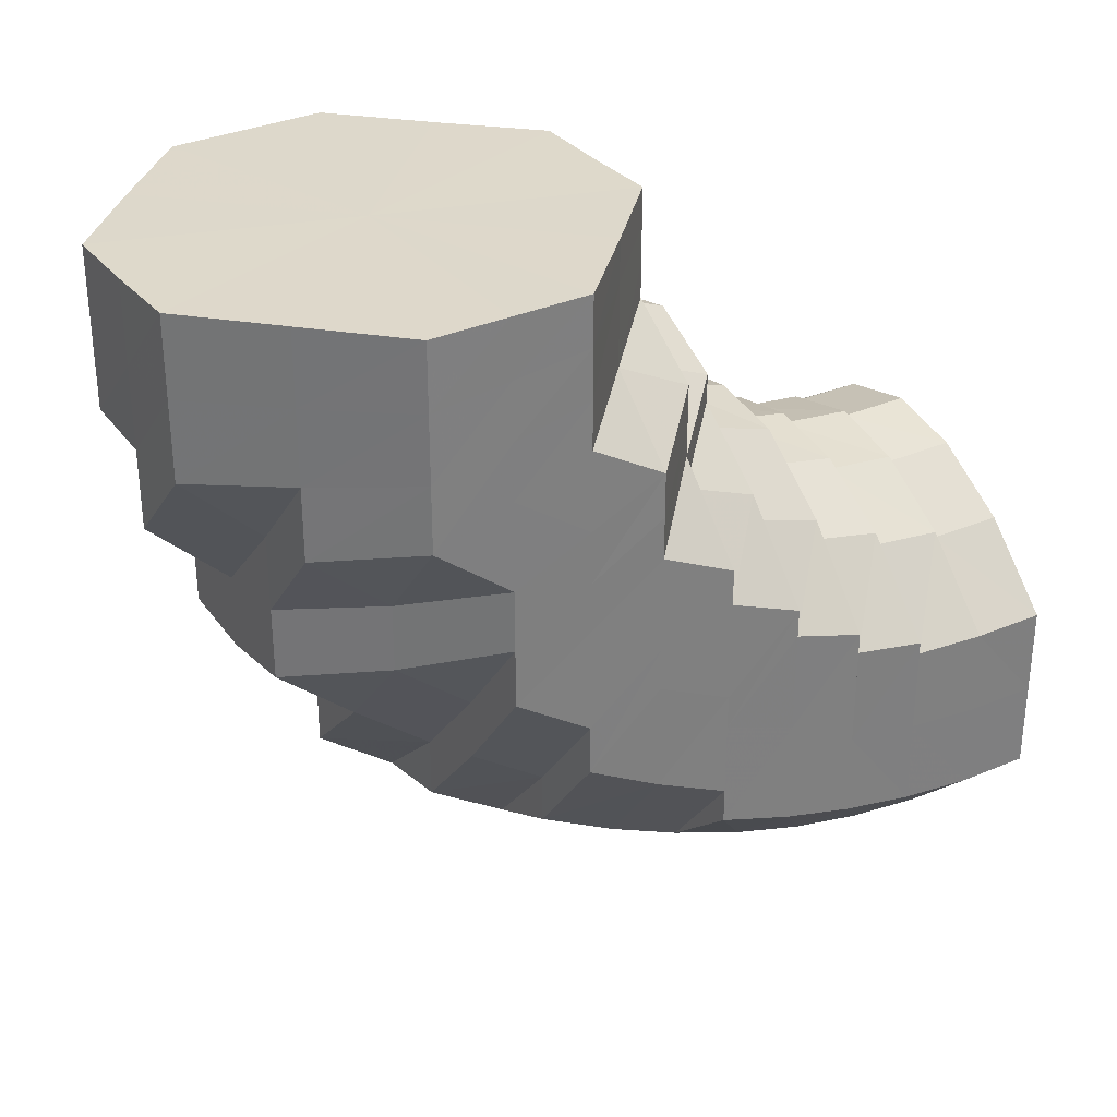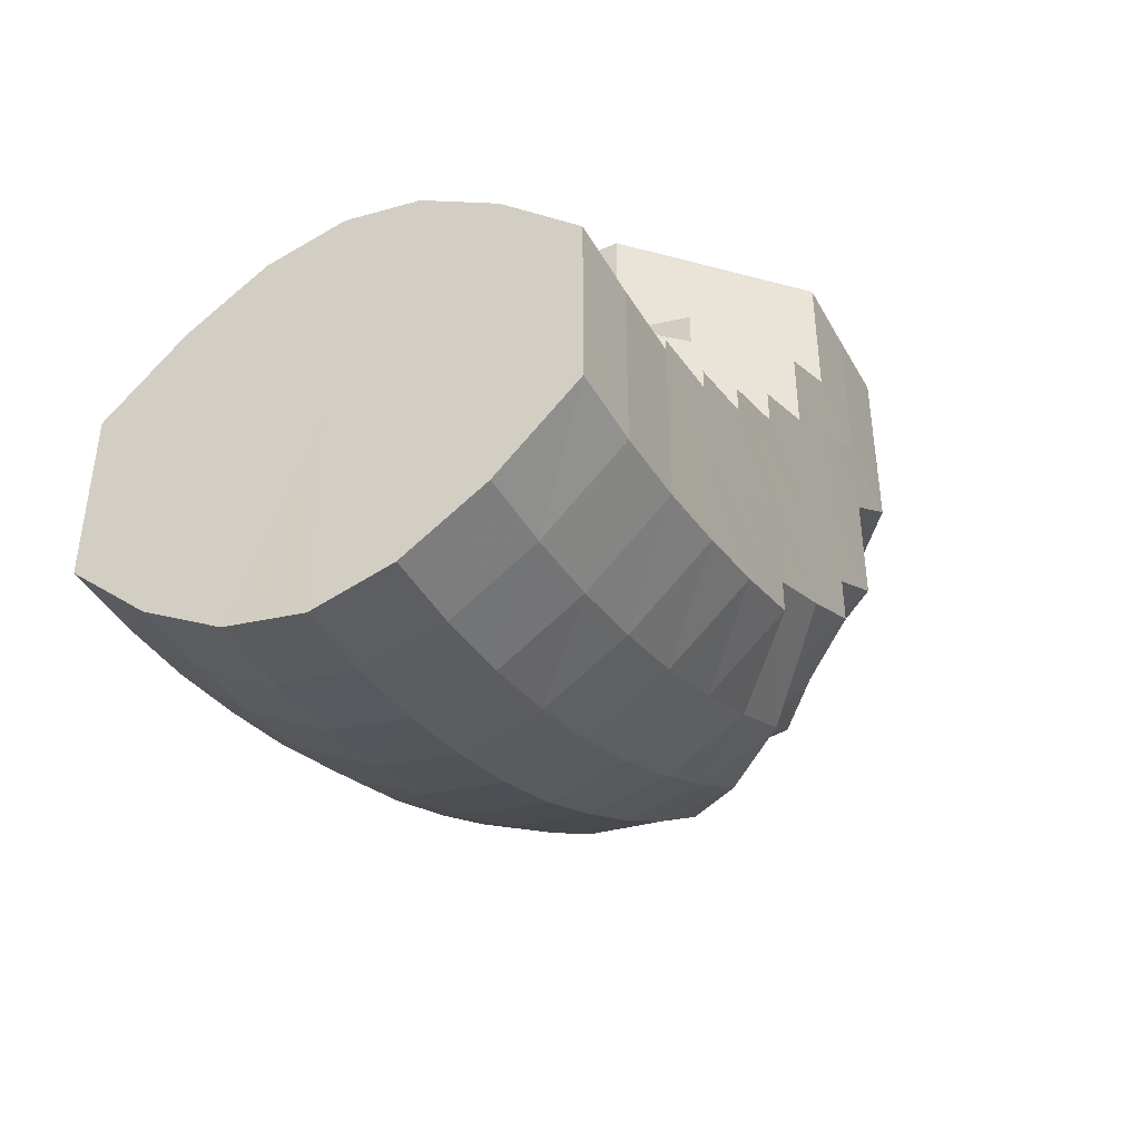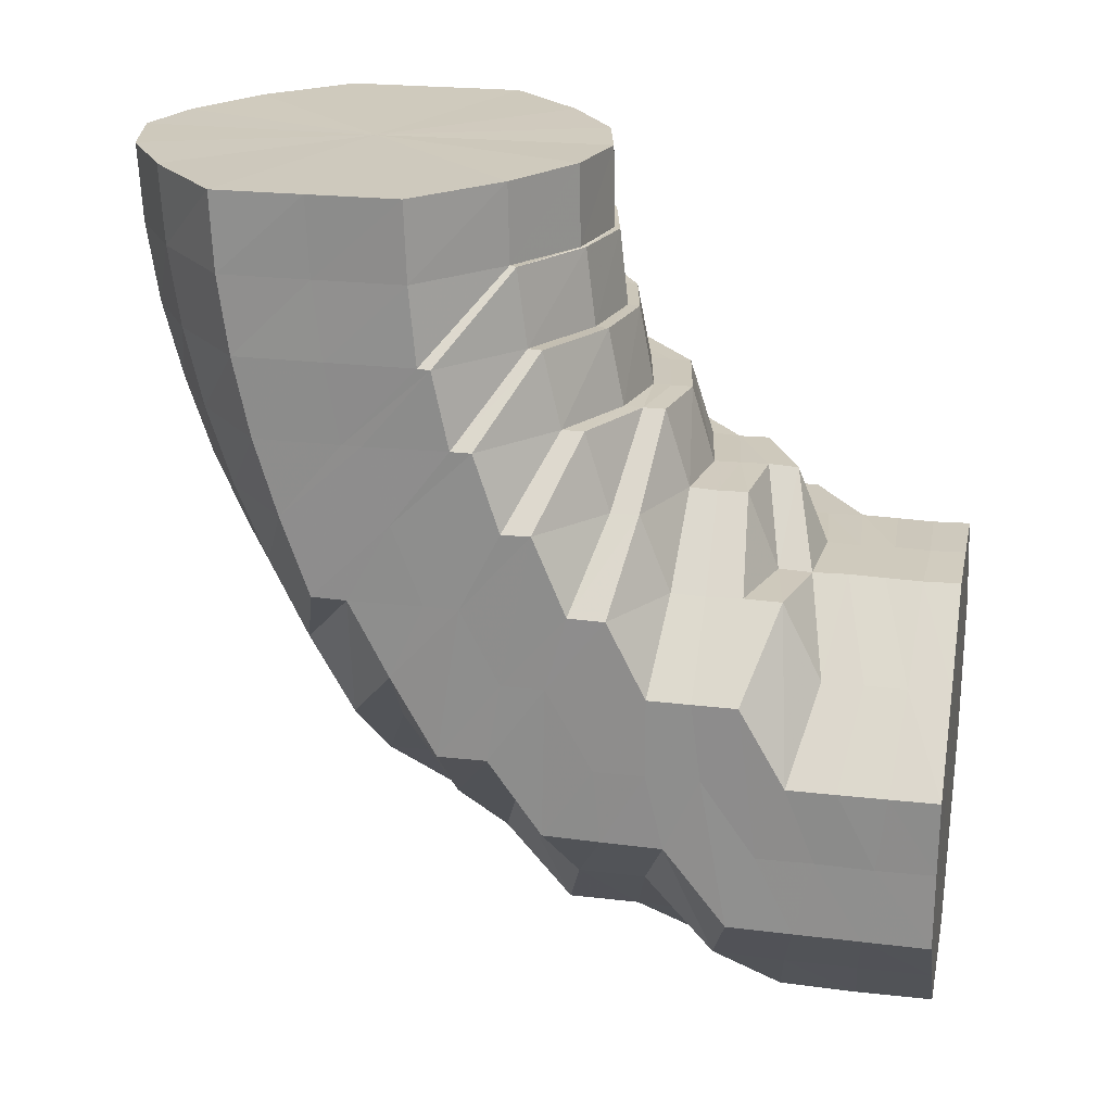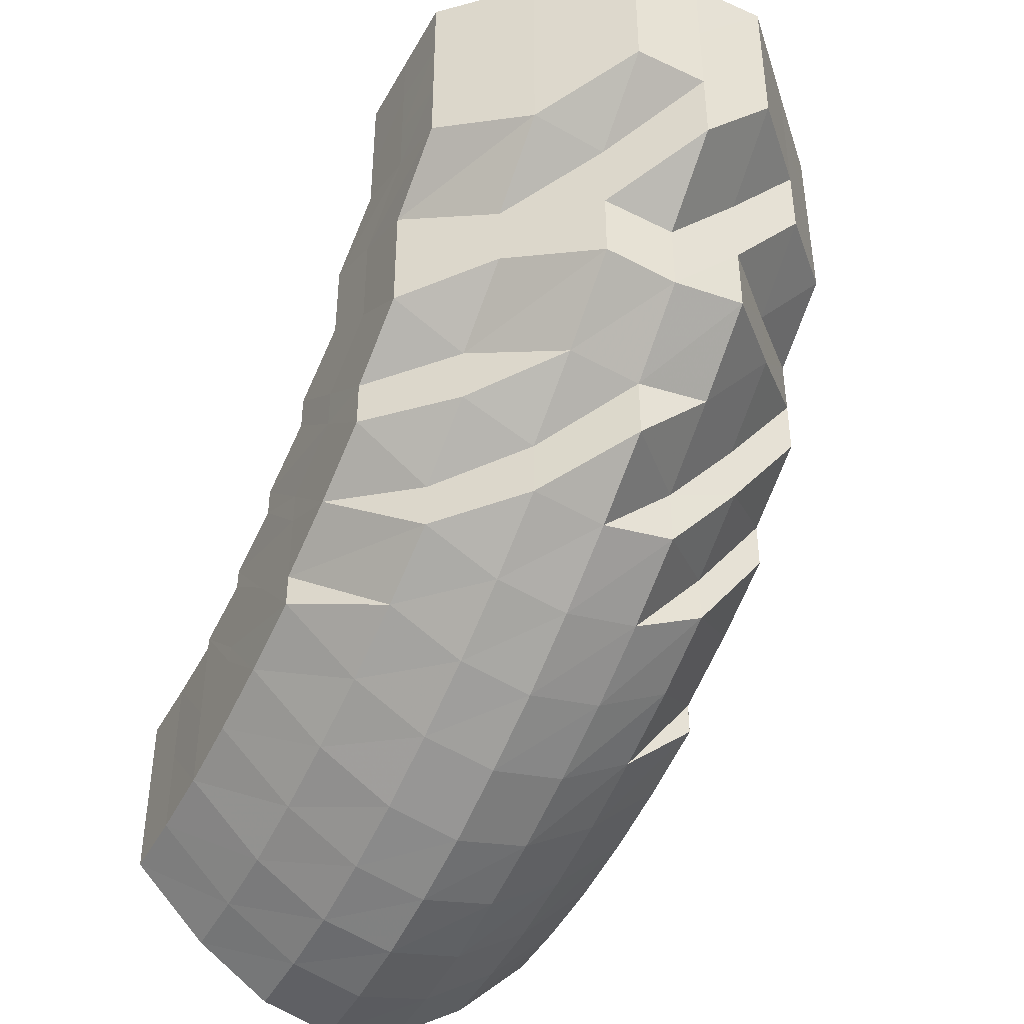
<metadata>
{"format":"obj","ext":"obj","renderer":"f3d","projection":"perspective","resolution":1024,"background":"white","views":[{"elev":31.6,"azim":57.3,"up":"+Z"},{"elev":-44.1,"azim":-152.6,"up":"+Z"},{"elev":22.8,"azim":-78.2,"up":"+Y"},{"elev":-41.8,"azim":-27.4,"up":"+Z"}]}
</metadata>
<code>
o 12165
v 2174 1887 16
v 2174 1887 16
v 2174 1887 16
v 2174 1887 16
v 2174 1887 16.01
v 2174 1887 16
v 2174 1887 16.01
v 2174 1887 16.02
v 2174 1887 16.01
v 2174 1887 16
v 2174 1887 16
v 2174 1887 16.01
v 2174 1887 16
v 2174 1887 16
v 2174 1887 16
v 2174 1887 16
v 2174 1887 16
v 2174 1887 16.01
v 2174 1887 16.01
v 2174 1887 16.01
v 2174 1887 16.01
v 2174 1887 16
v 2174 1887 16.01
v 2174 1887 16.02
v 2174 1887 16.02
v 2174 1887 16.03
v 2174 1887 16.03
v 2174 1887 16.04
v 2174 1887 16.02
v 2174 1887 16.04
v 2174 1887 16.02
v 2174 1887 16.01
v 2174 1887 16.02
v 2174 1887 16.03
v 2174 1887 16.04
v 2174 1887 16.05
v 2174 1887 16.06
v 2174 1887 16.04
v 2174 1887 16.05
v 2174 1887 16.04
v 2174 1887 16.03
v 2174 1887 16.02
v 2174 1887 16.04
v 2174 1887 16.03
v 2174 1887 16.04
v 2174 1887 16.03
v 2174 1887 16.04
v 2174 1887 16.05
v 2174 1887 16.04
v 2174 1887 16.05
v 2174 1887 16.05
v 2174 1887 16.06
v 2174 1887 16.05
v 2174 1887 16.06
v 2174 1887 16.06
v 2174 1887 16.06
v 2174 1887 16.06
v 2174 1887 16.06
v 2174 1887 16.06
v 2174 1887 16.05
v 2174 1887 16.06
v 2174 1887 16.06
v 2174 1887 16.05
v 2174 1887 16.05
v 2174 1887 16.04
v 2174 1887 16.04
v 2174 1887 16.05
v 2174 1887 16.03
v 2174 1887 16.03
v 2174 1887 16.04
v 2174 1887 16.02
v 2174 1887 16.03
v 2174 1887 16.02
v 2174 1887 16.02
v 2174 1887 16.03
v 2174 1887 16.04
v 2174 1887 16.05
v 2174 1887 16.05
v 2174 1887 16.06
v 2174 1887 16.06
v 2174 1887 16.06
v 2174 1887 16.05
v 2174 1887 16.06
v 2174 1887 16.06
v 2174 1887 16.06
v 2174 1887 16.06
v 2174 1887 16.06
v 2174 1887 16.05
v 2174 1887 16.06
v 2174 1887 16.05
v 2174 1887 16.04
v 2174 1887 16.05
v 2174 1887 16.05
v 2174 1887 16.05
v 2174 1887 16.04
v 2174 1887 16.05
v 2174 1887 16.06
v 2174 1887 16.06
v 2174 1887 16.06
v 2174 1887 16.06
v 2174 1887 16.06
v 2174 1887 16.06
v 2174 1887 16.05
v 2174 1887 16.05
v 2174 1887 16.04
v 2174 1887 16.04
v 2174 1887 16.01
v 2174 1887 16.01
v 2174 1887 16.01
v 2174 1887 16.02
v 2174 1887 16.01
v 2174 1887 16.02
v 2174 1887 16.03
v 2174 1887 16.03
v 2174 1887 16.01
v 2174 1887 16.04
v 2174 1887 16.05
v 2174 1887 16.05
v 2174 1887 16.06
v 2174 1887 16.06
v 2174 1887 16.06
v 2174 1887 16.06
v 2174 1887 16.06
v 2174 1887 16.06
v 2174 1887 16.05
v 2174 1887 16.04
v 2174 1887 16.06
v 2174 1887 16.03
v 2174 1887 16.04
v 2174 1887 16.05
v 2174 1887 16.05
v 2174 1887 16.06
v 2174 1887 16.06
v 2174 1887 16.02
v 2174 1887 16.06
v 2174 1887 16.06
v 2174 1887 16.06
v 2174 1887 16.06
v 2174 1887 16.05
v 2174 1887 16.06
v 2174 1887 16.04
v 2174 1887 16.06
v 2174 1887 16.06
v 2174 1887 16.03
v 2174 1887 16.05
v 2174 1887 16.03
v 2174 1887 16.04
v 2174 1887 16.03
v 2174 1887 16.02
v 2174 1887 16.03
v 2174 1887 16.04
v 2174 1887 16.04
v 2174 1887 16.03
v 2174 1887 16.04
v 2174 1887 16.02
v 2174 1887 16.04
v 2174 1887 16.03
v 2174 1887 16.04
v 2174 1887 16.02
v 2174 1887 16.03
v 2174 1887 16.01
v 2174 1887 16.03
v 2174 1887 16.02
v 2174 1887 16.01
v 2174 1887 16.01
v 2174 1887 16.02
v 2174 1887 16.03
v 2174 1887 16.03
v 2174 1887 16.03
v 2174 1887 16.04
v 2174 1887 16.05
v 2174 1887 16.06
v 2174 1887 16.05
v 2174 1887 16.04
v 2174 1887 16.05
v 2174 1887 16.06
v 2174 1887 16.05
v 2174 1887 16.06
v 2174 1887 16.06
v 2174 1887 16.06
v 2174 1887 16.06
v 2174 1887 16.05
v 2174 1887 16.07
v 2174 1887 16.07
v 2174 1887 16.06
v 2174 1887 16.06
v 2174 1887 16.06
v 2174 1887 16.05
v 2174 1887 16.06
v 2174 1887 16.07
v 2174 1887 16.07
v 2174 1887 16.07
v 2174 1887 16.06
v 2174 1887 16.06
v 2174 1887 16.06
v 2174 1887 16.06
v 2174 1887 16.07
v 2174 1887 16.07
v 2174 1887 16.06
v 2174 1887 16.06
v 2174 1887 16.05
v 2174 1887 16.06
v 2174 1887 16.07
v 2174 1887 16.07
v 2174 1887 16.05
v 2174 1887 16.06
v 2174 1887 16.07
v 2174 1887 16.07
v 2174 1887 16.07
v 2174 1887 16.08
v 2174 1887 16.07
v 2174 1887 16.06
v 2174 1887 16.06
v 2174 1887 16.08
v 2174 1887 16.05
v 2174 1887 16.06
v 2174 1887 16.05
v 2174 1887 16.06
v 2174 1887 16.06
v 2174 1887 16.05
v 2174 1887 16.06
v 2174 1887 16.07
v 2174 1887 16.07
v 2174 1887 16.07
v 2174 1887 16.08
v 2174 1887 16.06
v 2174 1887 16.08
v 2174 1887 16.07
v 2174 1887 16.08
v 2174 1887 16.05
v 2174 1887 16.07
v 2174 1887 16.04
v 2174 1887 16.06
v 2174 1887 16.05
v 2174 1887 16.06
v 2174 1887 16.06
v 2174 1887 16.06
v 2174 1887 16.04
v 2174 1887 16.06
v 2174 1887 16.05
v 2174 1887 16.04
v 2174 1887 16.06
v 2174 1887 16.04
v 2174 1887 16.05
v 2174 1887 16.03
v 2174 1887 16.04
v 2174 1887 16.05
v 2174 1887 16.06
v 2174 1887 16.07
v 2174 1887 16.06
v 2174 1887 16.05
v 2174 1887 16.04
v 2174 1887 16.07
v 2174 1887 16.05
v 2174 1887 16.06
v 2174 1887 16.06
v 2174 1887 16.07
v 2174 1887 16.07
v 2174 1887 16.07
v 2174 1887 16.08
v 2174 1887 16.08
v 2174 1887 16.07
v 2174 1887 16.06
v 2174 1887 16.08
v 2174 1887 16.08
v 2174 1887 16.08
v 2174 1887 16.08
v 2174 1887 16.08
v 2174 1887 16.08
v 2174 1887 16.08
v 2174 1887 16.07
v 2174 1887 16.08
v 2174 1887 16.07
v 2174 1887 16.07
v 2174 1887 16.08
v 2174 1887 16.08
v 2174 1887 16.09
v 2174 1887 16.08
v 2174 1887 16.08
v 2174 1887 16.08
v 2174 1887 16.09
v 2174 1887 16.09
v 2174 1887 16.09
v 2174 1887 16.09
v 2174 1887 16.09
v 2174 1887 16.09
v 2174 1887 16.09
v 2174 1887 16.09
v 2174 1887 16.1
v 2174 1887 16.09
v 2174 1887 16.1
v 2174 1887 16.11
v 2174 1887 16.1
v 2174 1887 16.11
v 2174 1887 16.09
v 2174 1887 16.1
v 2174 1887 16.11
v 2174 1887 16.09
v 2174 1887 16.1
v 2174 1887 16.11
v 2174 1887 16.08
v 2174 1887 16.11
v 2174 1887 16.11
v 2174 1887 16.11
v 2174 1887 16.11
v 2174 1887 16.11
v 2174 1887 16.11
v 2174 1887 16.11
v 2174 1887 16.11
v 2174 1887 16.1
v 2174 1887 16.11
v 2174 1887 16.11
v 2174 1887 16.1
v 2174 1887 16.11
v 2174 1887 16.1
v 2174 1887 16.11
v 2174 1887 16.11
v 2174 1887 16.1
v 2174 1887 16.11
v 2174 1887 16.11
v 2174 1887 16.1
v 2174 1887 16.1
v 2174 1887 16.11
v 2174 1887 16.11
v 2174 1887 16.09
v 2174 1887 16.1
v 2174 1887 16.1
v 2174 1887 16.11
v 2174 1887 16.11
v 2174 1887 16.09
v 2174 1887 16.09
v 2174 1887 16.1
v 2174 1887 16.1
v 2174 1887 16.11
v 2174 1887 16.11
v 2174 1887 16.11
v 2174 1887 16.1
v 2174 1887 16.11
v 2174 1887 16.11
v 2174 1887 16.1
v 2174 1887 16.11
v 2174 1887 16.1
v 2174 1887 16.1
v 2174 1887 16.11
v 2174 1887 16.11
v 2174 1887 16.11
v 2174 1887 16.1
v 2174 1887 16.09
v 2174 1887 16.09
v 2174 1887 16.11
v 2174 1887 16.09
v 2174 1887 16.08
v 2174 1887 16.08
v 2174 1887 16.07
v 2174 1887 16.08
v 2174 1887 16.07
v 2174 1887 16.09
v 2174 1887 16.08
v 2174 1887 16.06
v 2174 1887 16.06
v 2174 1887 16.09
v 2174 1887 16.08
v 2174 1887 16.1
v 2174 1887 16.09
v 2174 1887 16.08
v 2174 1887 16.09
v 2174 1887 16.09
v 2174 1887 16.08
v 2174 1887 16.06
v 2174 1887 16.06
v 2174 1887 16.05
v 2174 1887 16.06
v 2174 1887 16.04
v 2174 1887 16
v 2174 1887 16
v 2174 1887 16.03
v 2174 1887 16.01
v 2174 1887 16
v 2174 1887 16.02
v 2174 1887 16.01
v 2174 1887 16.03
v 2174 1887 16.02
v 2174 1887 16.04
v 2174 1887 16.03
v 2174 1887 16.05
v 2174 1887 16.04
v 2174 1887 16.06
v 2174 1887 16.05
v 2174 1887 16.06
v 2174 1887 16.06
f 1 2 3
f 3 4 5
f 2 4 6
f 5 7 8
f 4 7 9
f 2 10 4
f 4 11 7
f 10 11 4
f 11 12 7
f 13 10 2
f 10 14 11
f 15 13 2
f 15 2 16
f 17 15 1
f 13 18 10
f 18 14 10
f 19 13 15
f 20 18 13
f 19 20 13
f 21 19 15
f 21 15 22
f 23 21 17
f 24 19 21
f 25 20 19
f 24 25 19
f 26 25 24
f 25 27 20
f 28 27 25
f 27 29 20
f 20 29 18
f 28 30 27
f 31 24 21
f 31 21 32
f 33 31 23
f 34 24 31
f 34 26 24
f 35 26 34
f 35 36 26
f 37 36 38
f 39 35 40
f 41 34 31
f 41 31 42
f 43 34 41
f 44 41 33
f 45 43 41
f 45 41 46
f 47 45 44
f 48 43 49
f 50 51 47
f 52 53 51
f 54 55 50
f 56 52 55
f 57 58 54
f 59 56 58
f 60 59 61
f 62 61 57
f 63 64 62
f 65 66 63
f 66 64 67
f 68 69 65
f 69 66 70
f 8 71 68
f 71 69 72
f 7 71 73
f 7 12 71
f 71 74 69
f 12 74 71
f 69 75 66
f 74 75 69
f 66 76 64
f 75 76 66
f 76 77 64
f 78 77 79
f 79 80 81
f 82 83 80
f 81 84 85
f 83 86 84
f 85 87 88
f 86 89 87
f 88 90 91
f 89 92 93
f 93 94 95
f 96 97 98
f 97 99 100
f 99 101 102
f 101 103 104
f 103 105 106
f 14 107 11
f 11 107 12
f 107 108 12
f 12 108 74
f 14 109 107
f 108 110 74
f 74 110 75
f 107 111 108
f 109 111 107
f 108 112 110
f 111 112 108
f 110 113 75
f 75 113 76
f 112 114 110
f 110 114 113
f 111 115 112
f 113 116 76
f 76 116 77
f 116 117 77
f 118 117 119
f 119 120 121
f 121 122 123
f 123 124 48
f 116 125 117
f 113 126 116
f 126 125 116
f 114 126 113
f 125 127 117
f 114 128 126
f 126 129 125
f 128 129 126
f 129 130 125
f 125 130 127
f 131 127 132
f 130 133 127
f 134 128 114
f 112 134 114
f 115 134 112
f 127 133 135
f 127 135 120
f 132 135 136
f 137 138 135
f 130 139 133
f 139 140 133
f 141 139 130
f 129 141 130
f 142 140 143
f 144 141 129
f 128 144 129
f 141 145 139
f 146 144 128
f 134 146 128
f 144 147 141
f 147 145 141
f 146 148 144
f 148 147 144
f 149 146 134
f 115 149 134
f 150 148 146
f 149 150 146
f 148 151 147
f 147 152 145
f 151 152 147
f 153 151 148
f 150 153 148
f 151 154 152
f 155 150 149
f 153 156 151
f 156 154 151
f 157 153 150
f 155 157 150
f 158 156 153
f 157 158 153
f 159 155 149
f 159 149 115
f 160 157 155
f 161 159 115
f 161 115 111
f 109 161 111
f 162 155 159
f 162 160 155
f 163 159 161
f 163 162 159
f 164 161 109
f 164 163 161
f 165 164 109
f 165 109 14
f 18 165 14
f 29 165 18
f 166 164 165
f 29 166 165
f 167 163 164
f 166 167 164
f 168 166 29
f 27 168 29
f 169 167 166
f 168 169 166
f 30 168 27
f 30 170 168
f 171 172 170
f 173 170 30
f 169 174 167
f 175 173 30
f 175 30 28
f 176 175 177
f 178 173 175
f 179 178 175
f 178 180 173
f 180 181 182
f 183 178 179
f 184 180 178
f 183 184 178
f 185 183 179
f 185 179 186
f 186 187 188
f 189 185 37
f 190 184 183
f 191 183 185
f 191 190 183
f 192 191 185
f 192 185 193
f 194 193 39
f 195 192 193
f 136 195 194
f 195 193 124
f 196 192 195
f 135 196 195
f 135 195 122
f 196 197 192
f 197 191 192
f 140 197 196
f 197 198 191
f 198 190 191
f 140 199 197
f 199 198 197
f 200 199 140
f 139 200 140
f 145 200 139
f 145 201 200
f 152 201 145
f 200 202 199
f 201 202 200
f 199 203 198
f 202 203 199
f 203 204 198
f 198 204 190
f 152 205 201
f 154 205 152
f 201 206 202
f 205 206 201
f 202 207 203
f 206 207 202
f 203 208 204
f 207 208 203
f 204 209 190
f 190 209 184
f 208 210 204
f 204 210 209
f 207 211 208
f 206 212 207
f 212 211 207
f 213 212 206
f 205 213 206
f 208 214 210
f 211 214 208
f 215 213 205
f 154 215 205
f 213 216 212
f 217 215 154
f 156 217 154
f 215 218 213
f 218 216 213
f 217 219 215
f 219 218 215
f 220 217 156
f 158 220 156
f 221 219 217
f 220 221 217
f 219 222 218
f 218 223 216
f 222 223 218
f 224 222 219
f 221 224 219
f 222 225 223
f 226 221 220
f 224 227 222
f 227 225 222
f 228 224 221
f 226 228 221
f 229 227 224
f 228 229 224
f 230 226 220
f 230 220 158
f 231 228 226
f 232 230 158
f 232 158 157
f 160 232 157
f 233 226 230
f 233 231 226
f 234 230 232
f 234 233 230
f 235 236 234
f 237 233 234
f 238 234 232
f 238 232 160
f 239 234 238
f 240 239 238
f 241 238 160
f 240 238 241
f 241 160 162
f 242 239 240
f 243 244 241
f 245 241 162
f 245 162 163
f 167 245 163
f 246 241 245
f 174 245 167
f 174 246 245
f 247 246 174
f 248 249 247
f 247 250 246
f 250 242 240
f 250 251 252
f 253 250 247
f 254 247 174
f 254 174 169
f 255 247 254
f 256 255 254
f 256 254 170
f 257 255 256
f 180 257 256
f 257 258 255
f 259 257 180
f 184 259 180
f 209 259 184
f 259 260 257
f 260 258 257
f 209 261 259
f 261 260 259
f 210 261 209
f 258 262 263
f 210 264 261
f 214 264 210
f 261 265 260
f 264 265 261
f 260 266 258
f 265 266 260
f 266 267 258
f 258 267 253
f 265 268 266
f 264 269 265
f 269 268 265
f 270 269 264
f 214 270 264
f 267 271 253
f 253 271 250
f 271 242 250
f 272 270 214
f 211 272 214
f 273 272 211
f 212 273 211
f 216 273 212
f 216 274 273
f 223 274 216
f 273 275 272
f 274 275 273
f 272 276 270
f 275 276 272
f 276 277 270
f 270 277 269
f 223 278 274
f 225 278 223
f 274 279 275
f 278 279 274
f 275 280 276
f 279 280 275
f 276 281 277
f 280 281 276
f 277 282 269
f 269 282 268
f 281 283 277
f 277 283 282
f 280 284 281
f 279 285 280
f 285 284 280
f 286 285 279
f 278 286 279
f 281 287 283
f 284 287 281
f 288 286 278
f 225 288 278
f 286 289 285
f 290 288 225
f 227 290 225
f 288 291 286
f 291 289 286
f 291 292 289
f 293 291 288
f 290 293 288
f 293 294 291
f 295 290 227
f 229 295 227
f 296 293 290
f 295 296 290
f 296 297 293
f 298 295 229
f 299 296 295
f 298 299 295
f 299 300 296
f 301 298 229
f 301 229 228
f 231 301 228
f 302 303 296
f 303 304 293
f 305 302 299
f 302 303 306
f 305 302 306
f 303 304 306
f 304 307 291
f 304 307 306
f 307 308 306
f 307 308 289
f 309 305 306
f 309 305 310
f 310 311 299
f 310 299 298
f 308 312 306
f 308 312 313
f 289 314 313
f 289 313 285
f 285 313 284
f 313 315 284
f 313 316 315
f 284 315 287
f 312 317 315
f 312 317 306
f 315 318 287
f 315 319 318
f 317 320 318
f 317 320 306
f 287 318 321
f 287 321 283
f 318 322 321
f 318 323 322
f 320 324 322
f 320 324 306
f 283 321 325
f 283 325 282
f 321 322 326
f 321 326 325
f 322 327 326
f 322 328 327
f 324 329 327
f 324 329 306
f 282 325 330
f 282 330 268
f 325 326 331
f 325 331 330
f 326 327 332
f 326 332 331
f 327 333 332
f 327 334 333
f 329 335 333
f 329 335 306
f 335 336 306
f 335 336 337
f 336 338 306
f 333 339 337
f 336 338 340
f 338 341 306
f 341 309 306
f 338 341 342
f 341 309 343
f 337 344 340
f 340 345 342
f 342 346 343
f 337 340 347
f 340 342 348
f 347 340 348
f 342 343 349
f 348 342 349
f 343 350 310
f 343 310 351
f 349 343 351
f 351 310 298
f 351 298 301
f 352 351 301
f 349 351 352
f 352 301 231
f 348 349 353
f 353 349 352
f 354 352 231
f 353 352 354
f 354 231 233
f 237 354 233
f 355 354 237
f 355 353 354
f 356 355 237
f 357 348 353
f 357 353 355
f 347 348 357
f 358 357 355
f 358 355 356
f 356 359 360
f 361 357 358
f 361 347 357
f 362 358 356
f 242 356 239
f 362 356 242
f 271 362 242
f 363 347 361
f 363 337 347
f 333 337 363
f 332 333 363
f 332 363 364
f 364 363 361
f 331 332 364
f 365 362 271
f 267 365 271
f 364 361 366
f 365 366 362
f 366 361 358
f 366 358 362
f 331 364 367
f 367 364 366
f 367 366 365
f 330 331 367
f 368 365 267
f 368 367 365
f 330 367 368
f 266 368 267
f 268 330 368
f 268 368 266
f 369 370 371
f 371 372 373
f 374 375 376
f 375 377 376
f 378 374 376
f 377 379 376
f 380 378 376
f 379 381 376
f 382 380 376
f 381 383 376
f 384 382 376
f 383 385 376
f 386 384 376
f 385 387 376
f 388 386 376
f 387 389 376
f 390 388 376
f 389 390 376

</code>
